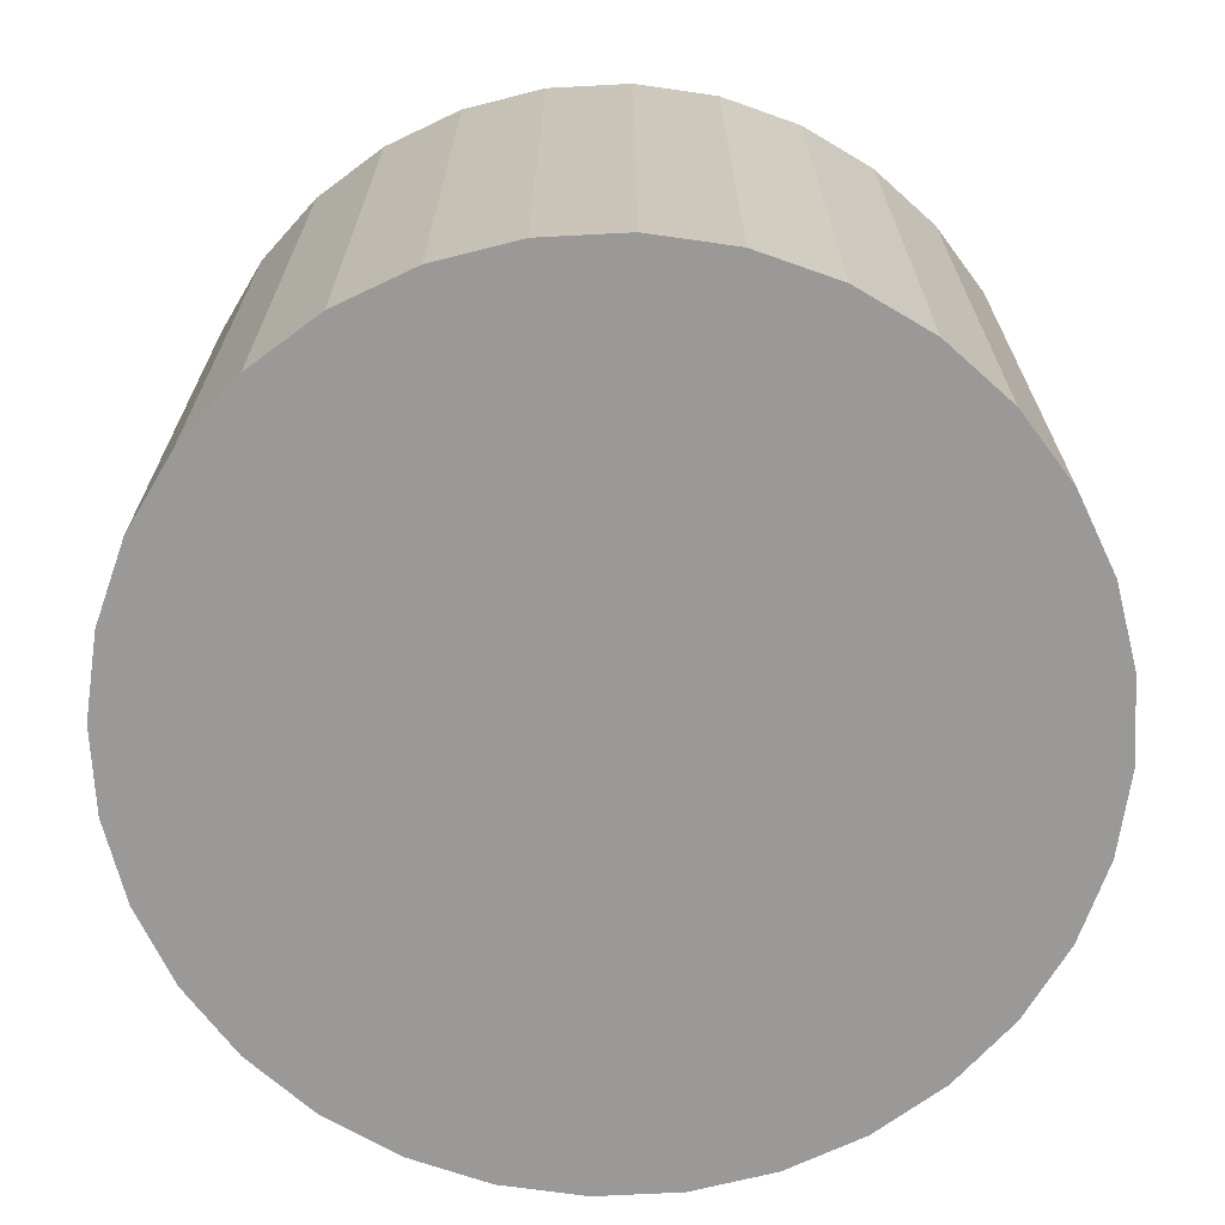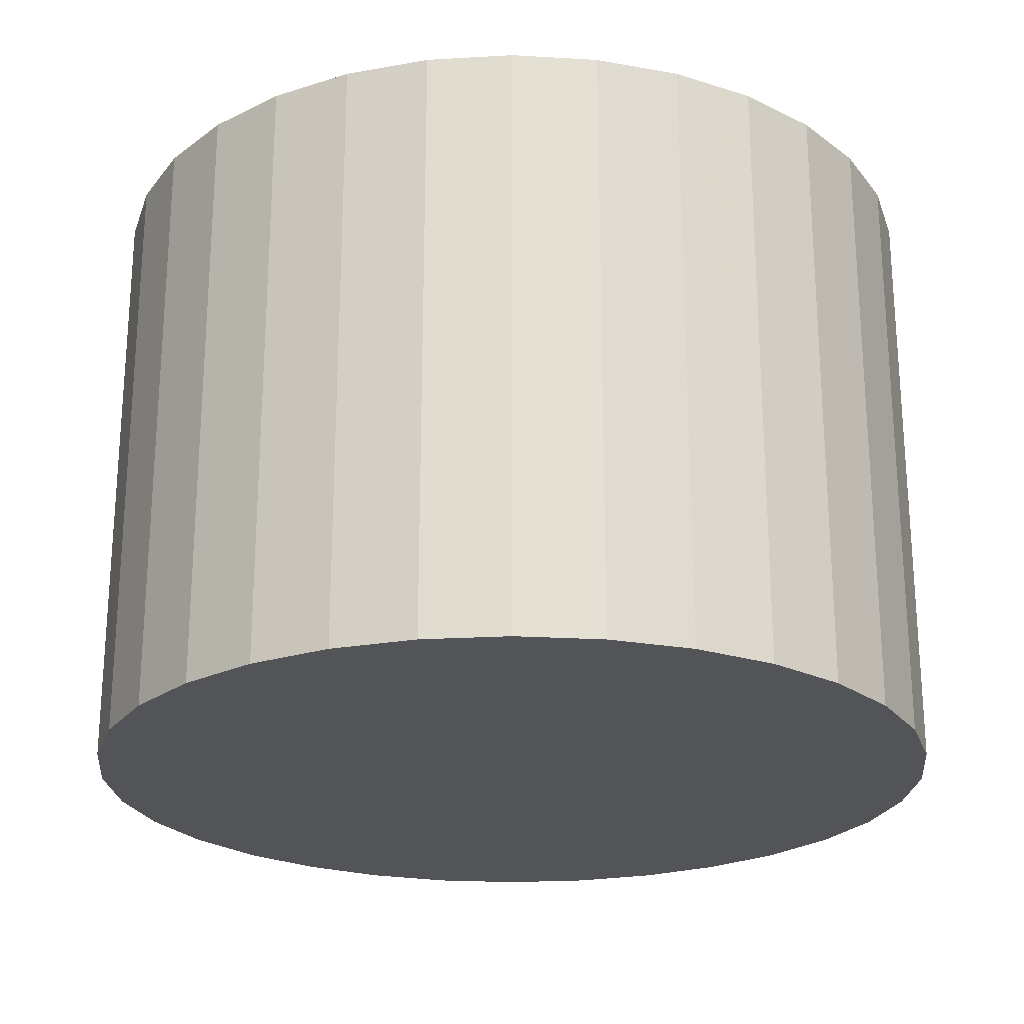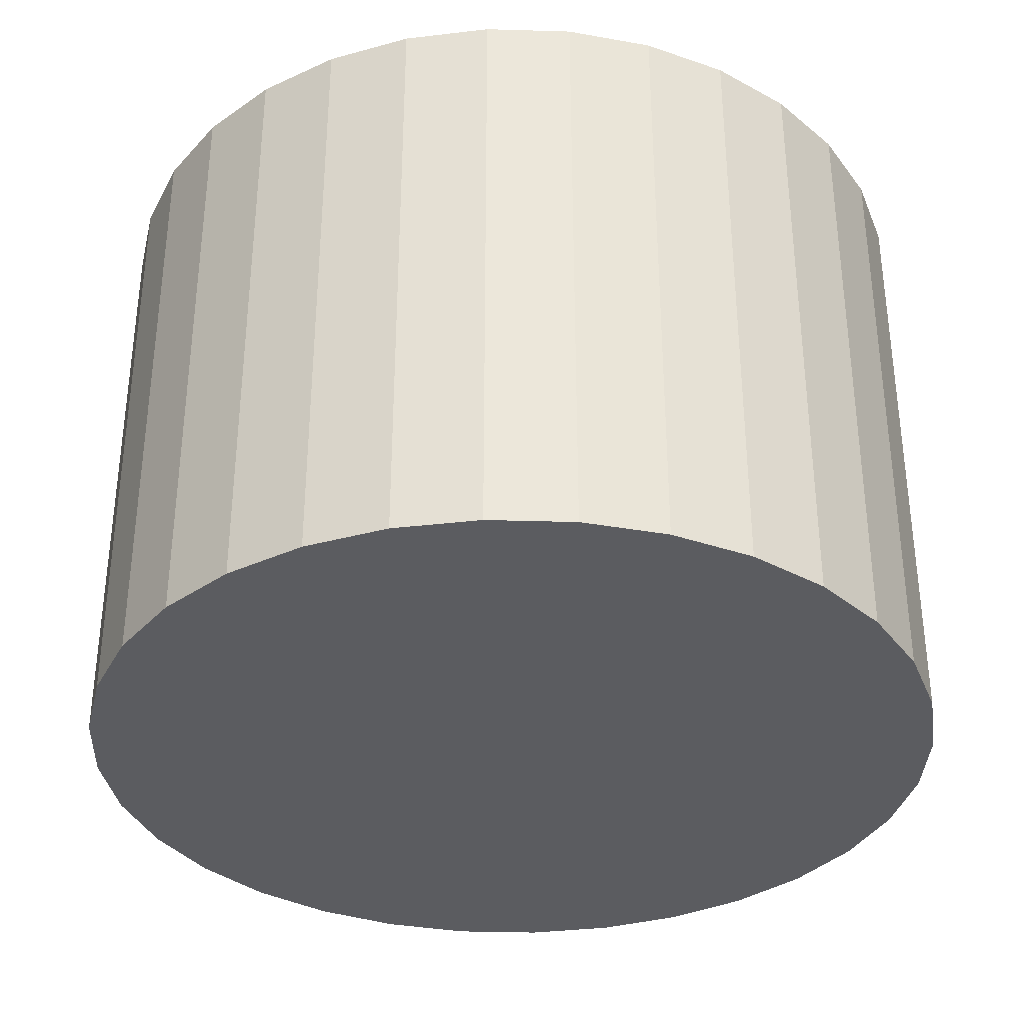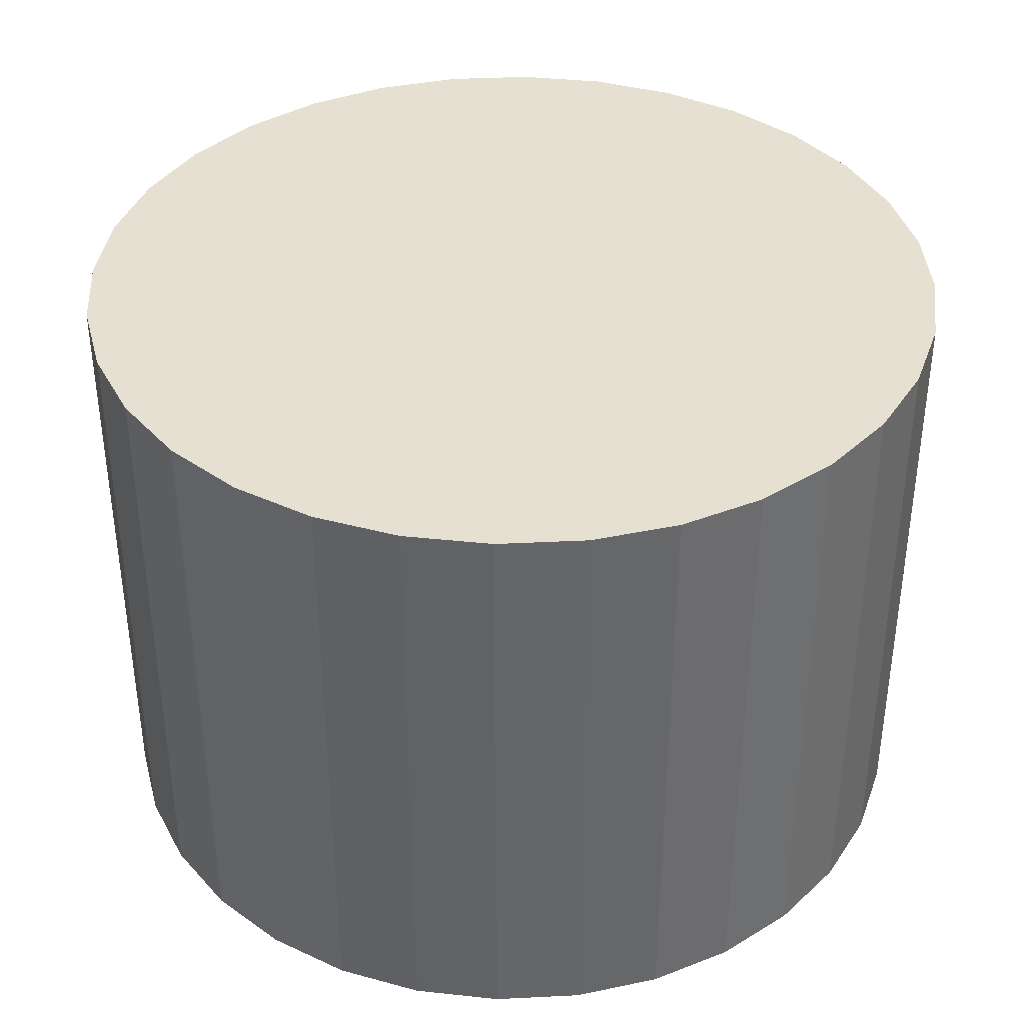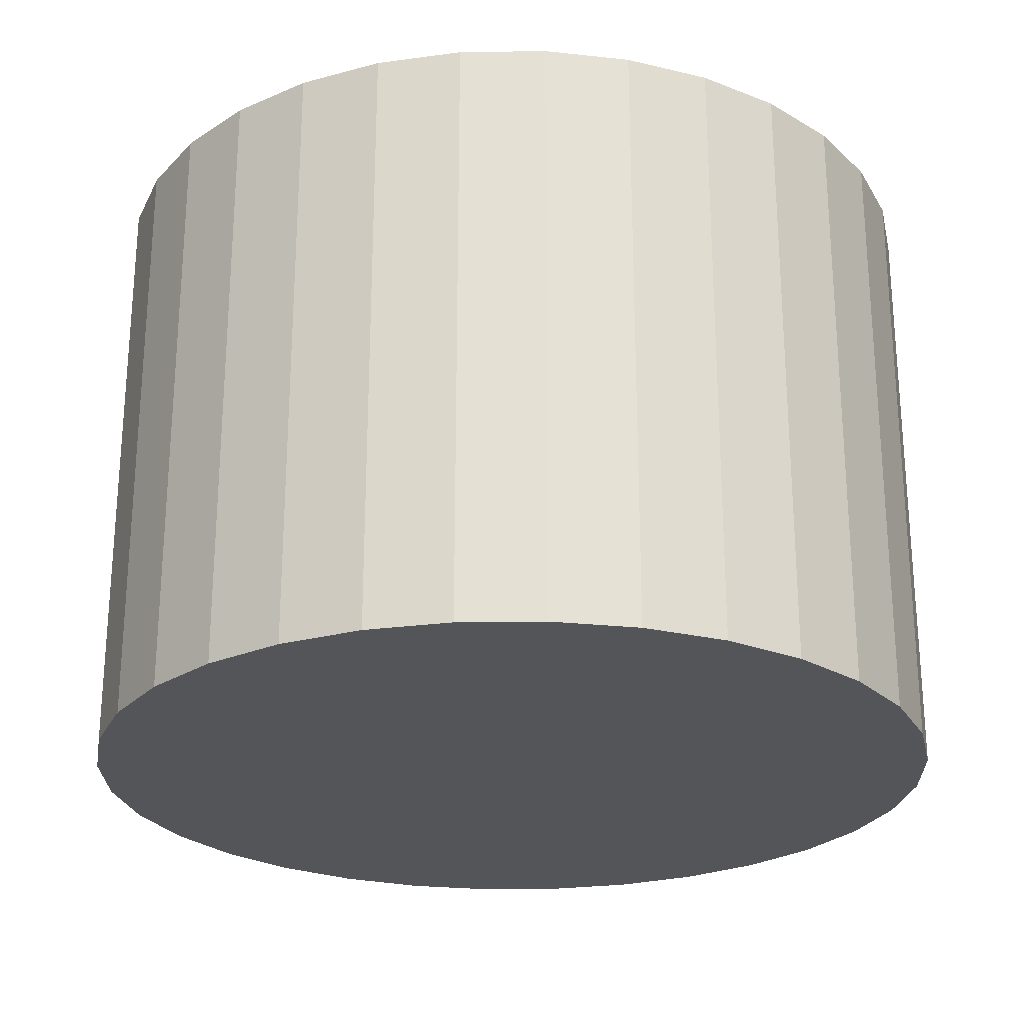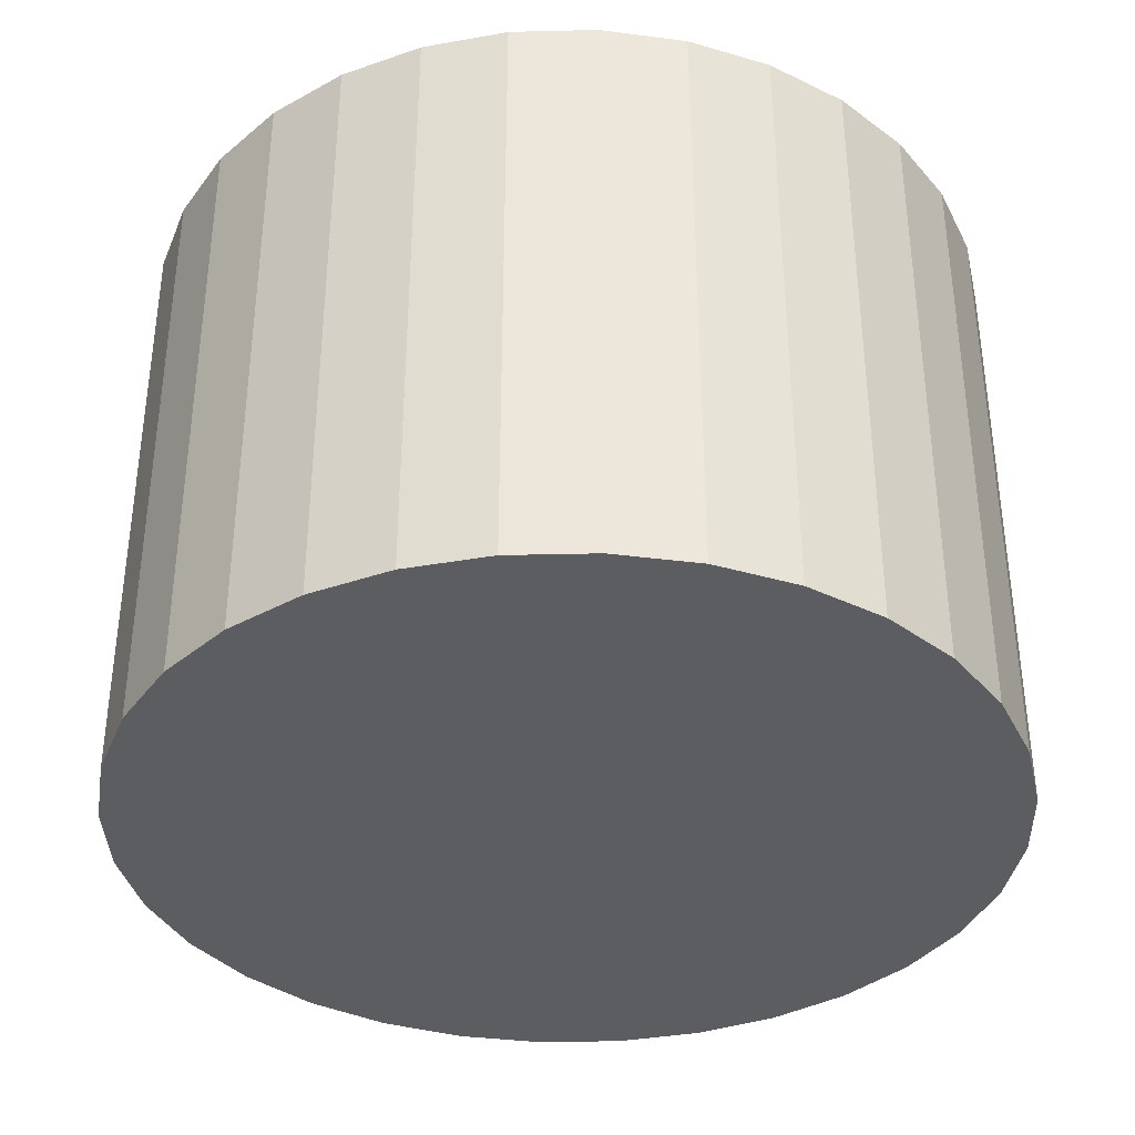
<metadata>
{"format":"obj","ext":"obj","renderer":"f3d","projection":"perspective","resolution":1024,"background":"white","views":[{"elev":-68.9,"azim":25.5,"up":"+Z"},{"elev":-23.3,"azim":-129.4,"up":"+Z"},{"elev":-34.6,"azim":99.0,"up":"+Z"},{"elev":38.4,"azim":52.7,"up":"+Z"},{"elev":-24.8,"azim":-55.0,"up":"+Z"},{"elev":-36.6,"azim":-77.0,"up":"+Z"}]}
</metadata>
<code>
v 0 0 -0.02982
v -0.03254 0.0267 -0.02982
v -0.03254 0.0267 0.02982
v 0 0 0.02982
v -0.03712 0.01984 -0.02982
v -0.03712 0.01984 0.02982
v -0.04028 0.01222 -0.02982
v -0.04028 0.01222 0.02982
v -0.04189 0.004125 -0.02982
v -0.04189 0.004125 0.02982
v -0.04189 -0.004125 -0.02982
v -0.04189 -0.004125 0.02982
v -0.04028 -0.01222 -0.02982
v -0.04028 -0.01222 0.02982
v -0.03712 -0.01984 -0.02982
v -0.03712 -0.01984 0.02982
v -0.03254 -0.0267 -0.02982
v -0.03254 -0.0267 0.02982
v -0.0267 -0.03254 -0.02982
v -0.0267 -0.03254 0.02982
v -0.01984 -0.03712 -0.02982
v -0.01984 -0.03712 0.02982
v -0.01222 -0.04028 -0.02982
v -0.01222 -0.04028 0.02982
v -0.004125 -0.04189 -0.02982
v -0.004125 -0.04189 0.02982
v 0.004125 -0.04189 -0.02982
v 0.004125 -0.04189 0.02982
v 0.01222 -0.04028 -0.02982
v 0.01222 -0.04028 0.02982
v 0.01984 -0.03712 -0.02982
v 0.01984 -0.03712 0.02982
v 0.0267 -0.03254 -0.02982
v 0.0267 -0.03254 0.02982
v 0.03254 -0.0267 -0.02982
v 0.03254 -0.0267 0.02982
v 0.03712 -0.01984 -0.02982
v 0.03712 -0.01984 0.02982
v 0.04028 -0.01222 -0.02982
v 0.04028 -0.01222 0.02982
v 0.04189 -0.004125 -0.02982
v 0.04189 -0.004125 0.02982
v 0.04189 0.004125 -0.02982
v 0.04189 0.004125 0.02982
v 0.04028 0.01222 -0.02982
v 0.04028 0.01222 0.02982
v 0.03712 0.01984 -0.02982
v 0.03712 0.01984 0.02982
v 0.03254 0.0267 -0.02982
v 0.03254 0.0267 0.02982
v 0.0267 0.03254 -0.02982
v 0.0267 0.03254 0.02982
v 0.01984 0.03712 -0.02982
v 0.01984 0.03712 0.02982
v 0.01222 0.04028 -0.02982
v 0.01222 0.04028 0.02982
v 0.004125 0.04189 -0.02982
v 0.004125 0.04189 0.02982
v -0.004125 0.04189 -0.02982
v -0.004125 0.04189 0.02982
v -0.01222 0.04028 -0.02982
v -0.01222 0.04028 0.02982
v -0.01984 0.03712 -0.02982
v -0.01984 0.03712 0.02982
v -0.0267 0.03254 -0.02982
v -0.0267 0.03254 0.02982
f 2 1 5
f 2 5 3
f 3 5 6
f 3 6 4
f 5 1 7
f 5 7 6
f 6 7 8
f 6 8 4
f 7 1 9
f 7 9 8
f 8 9 10
f 8 10 4
f 9 1 11
f 9 11 10
f 10 11 12
f 10 12 4
f 11 1 13
f 11 13 12
f 12 13 14
f 12 14 4
f 13 1 15
f 13 15 14
f 14 15 16
f 14 16 4
f 15 1 17
f 15 17 16
f 16 17 18
f 16 18 4
f 17 1 19
f 17 19 18
f 18 19 20
f 18 20 4
f 19 1 21
f 19 21 20
f 20 21 22
f 20 22 4
f 21 1 23
f 21 23 22
f 22 23 24
f 22 24 4
f 23 1 25
f 23 25 24
f 24 25 26
f 24 26 4
f 25 1 27
f 25 27 26
f 26 27 28
f 26 28 4
f 27 1 29
f 27 29 28
f 28 29 30
f 28 30 4
f 29 1 31
f 29 31 30
f 30 31 32
f 30 32 4
f 31 1 33
f 31 33 32
f 32 33 34
f 32 34 4
f 33 1 35
f 33 35 34
f 34 35 36
f 34 36 4
f 35 1 37
f 35 37 36
f 36 37 38
f 36 38 4
f 37 1 39
f 37 39 38
f 38 39 40
f 38 40 4
f 39 1 41
f 39 41 40
f 40 41 42
f 40 42 4
f 41 1 43
f 41 43 42
f 42 43 44
f 42 44 4
f 43 1 45
f 43 45 44
f 44 45 46
f 44 46 4
f 45 1 47
f 45 47 46
f 46 47 48
f 46 48 4
f 47 1 49
f 47 49 48
f 48 49 50
f 48 50 4
f 49 1 51
f 49 51 50
f 50 51 52
f 50 52 4
f 51 1 53
f 51 53 52
f 52 53 54
f 52 54 4
f 53 1 55
f 53 55 54
f 54 55 56
f 54 56 4
f 55 1 57
f 55 57 56
f 56 57 58
f 56 58 4
f 57 1 59
f 57 59 58
f 58 59 60
f 58 60 4
f 59 1 61
f 59 61 60
f 60 61 62
f 60 62 4
f 61 1 63
f 61 63 62
f 62 63 64
f 62 64 4
f 63 1 65
f 63 65 64
f 64 65 66
f 64 66 4
f 65 1 2
f 65 2 66
f 66 2 3
f 66 3 4

</code>
